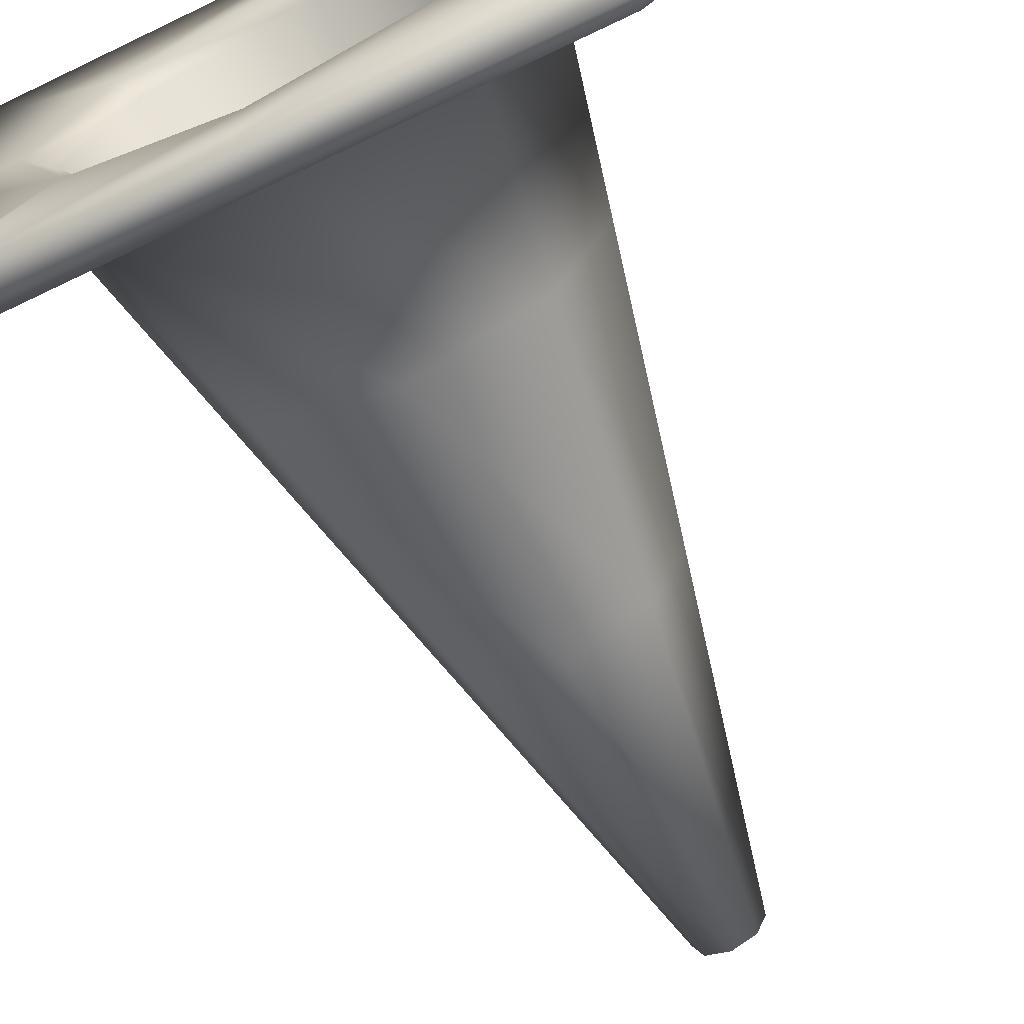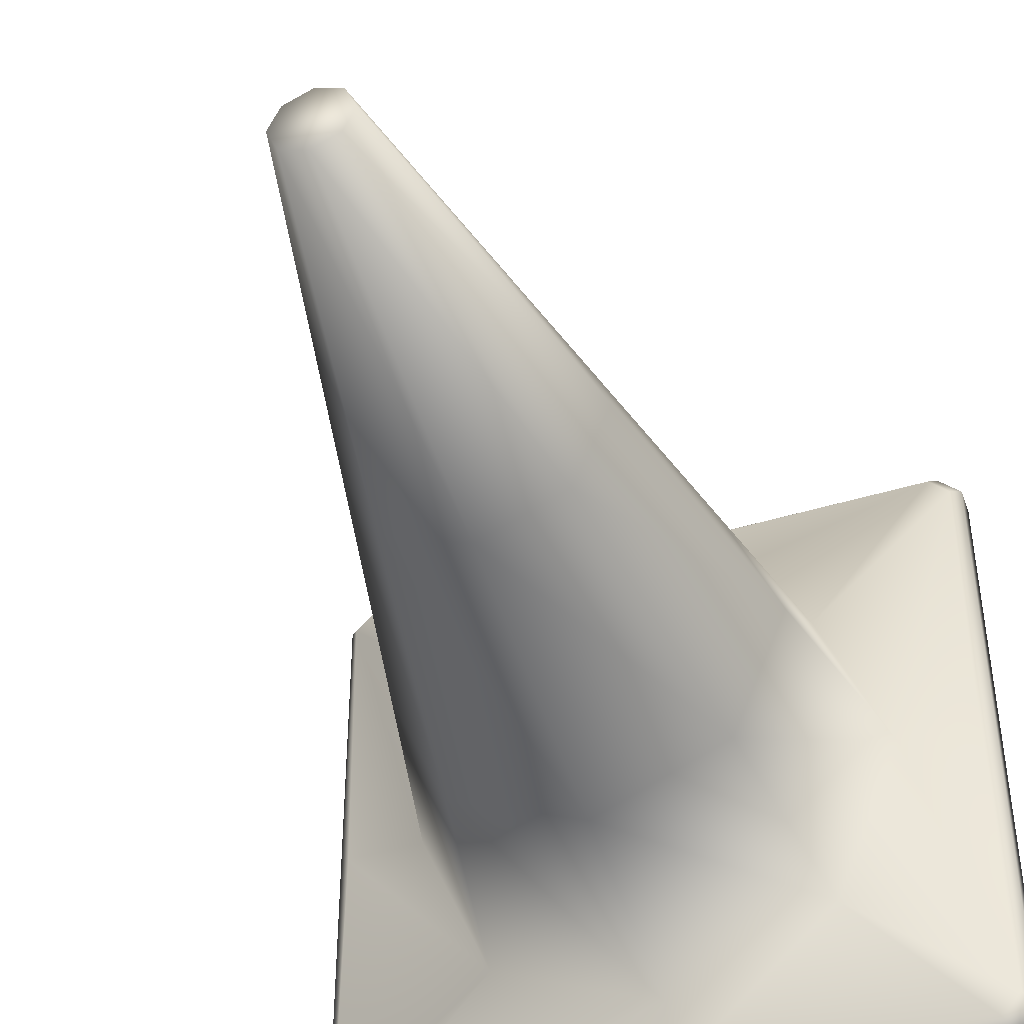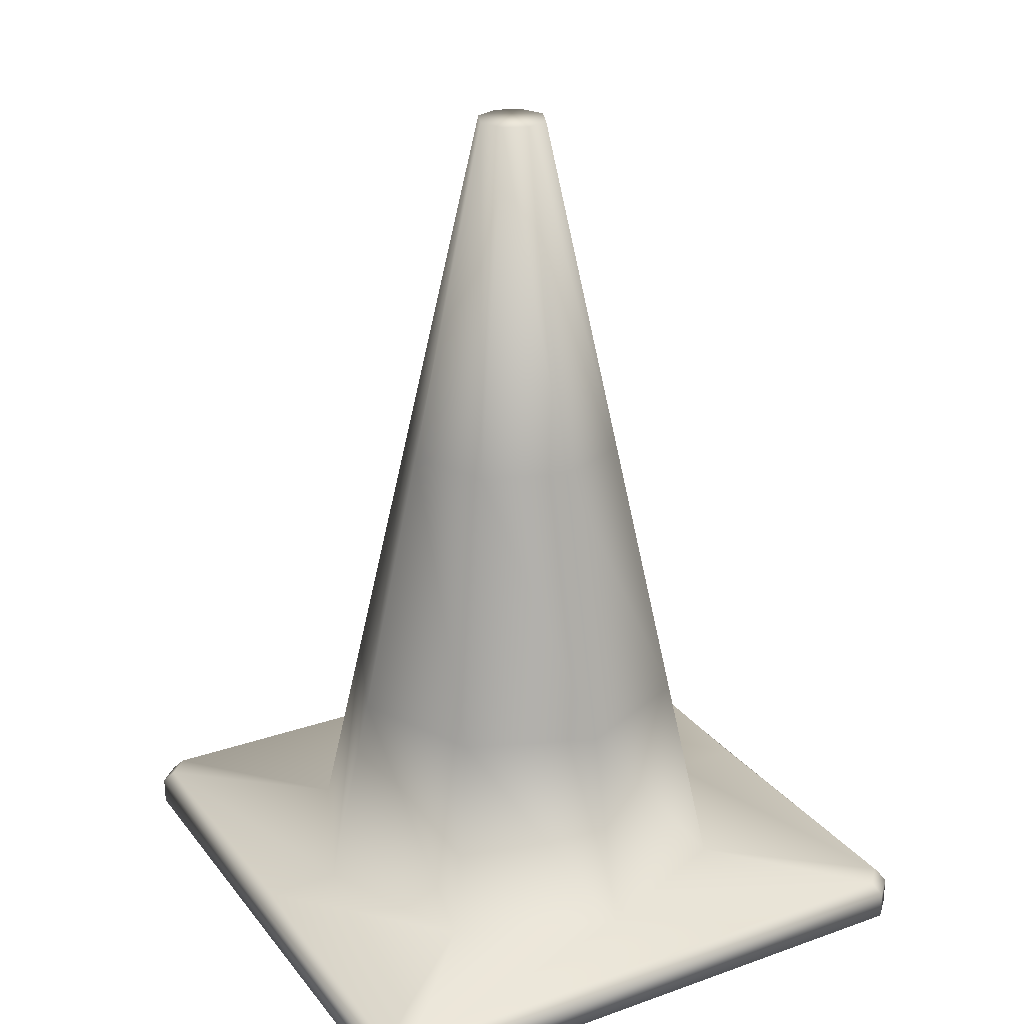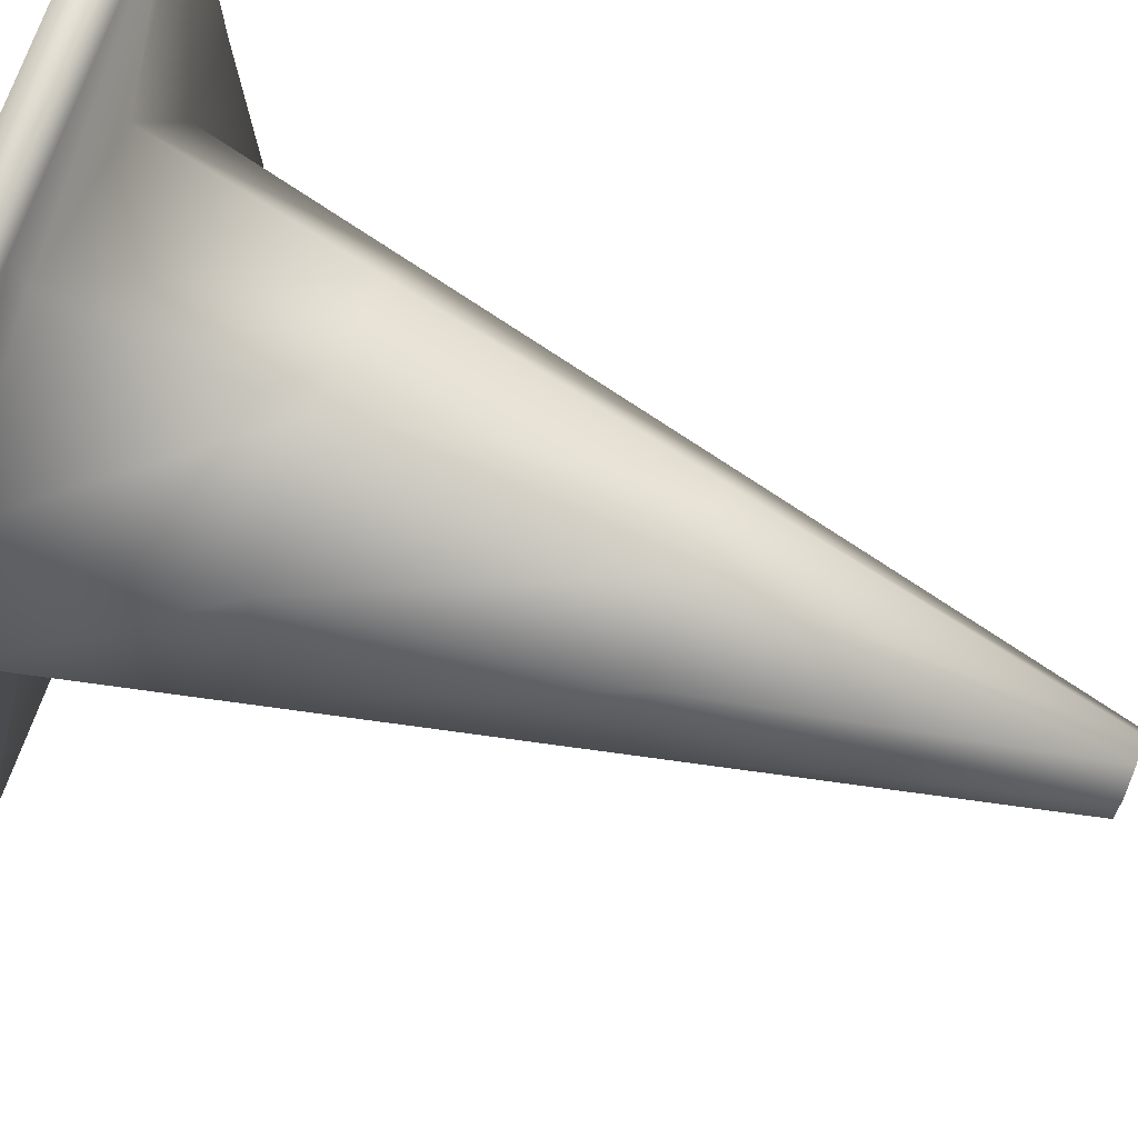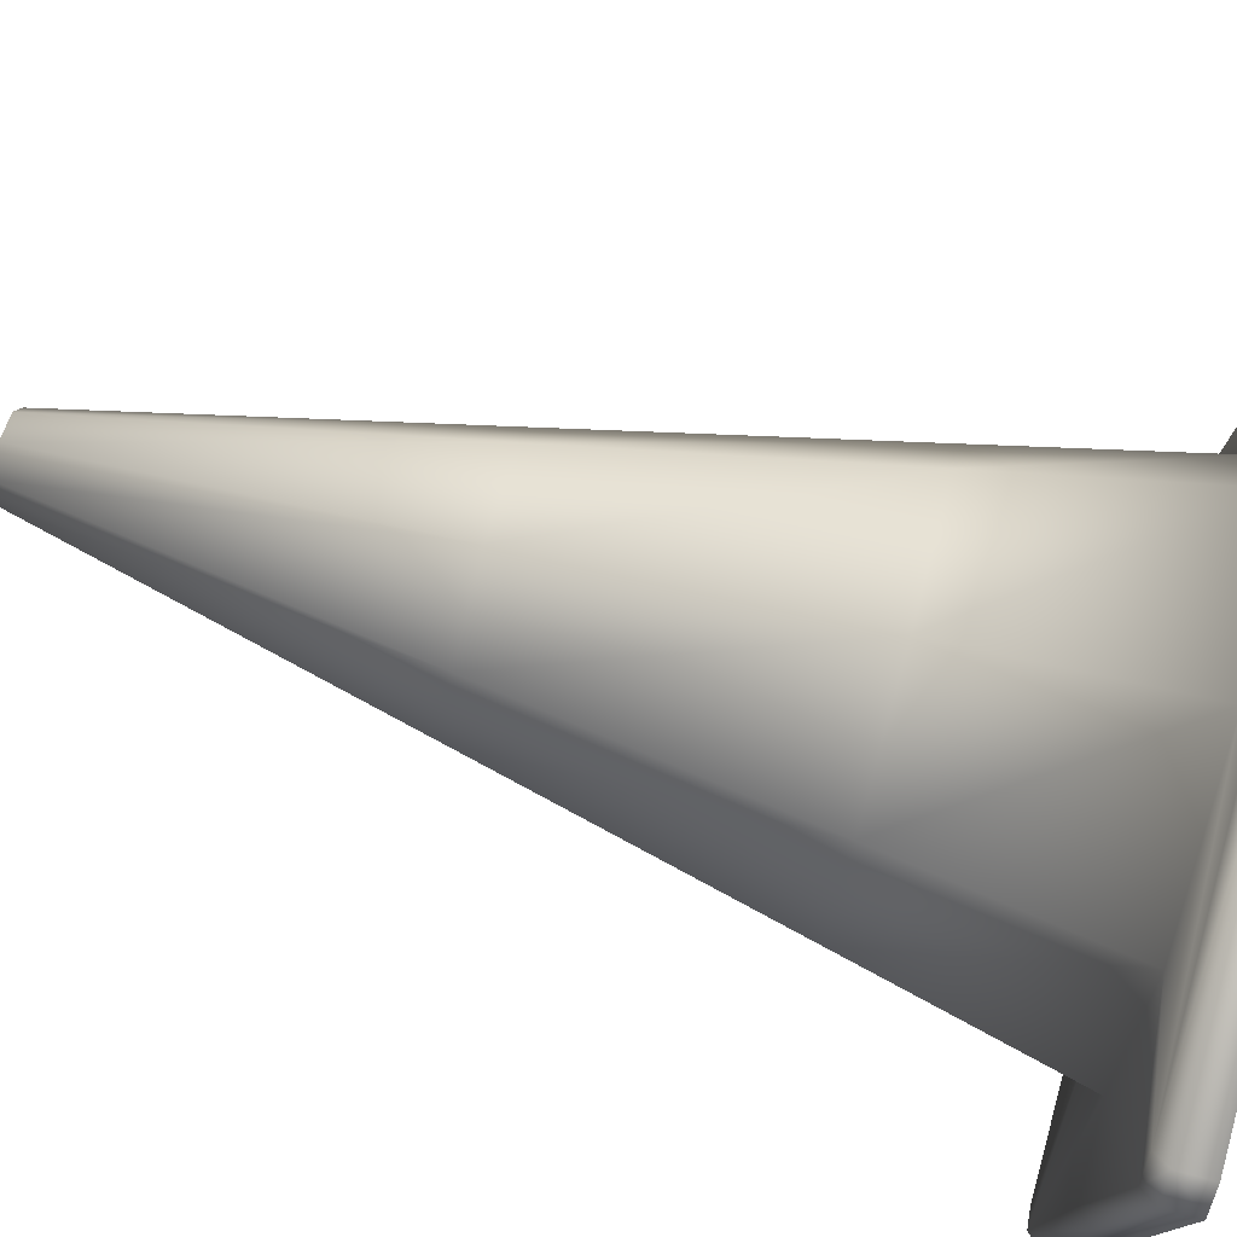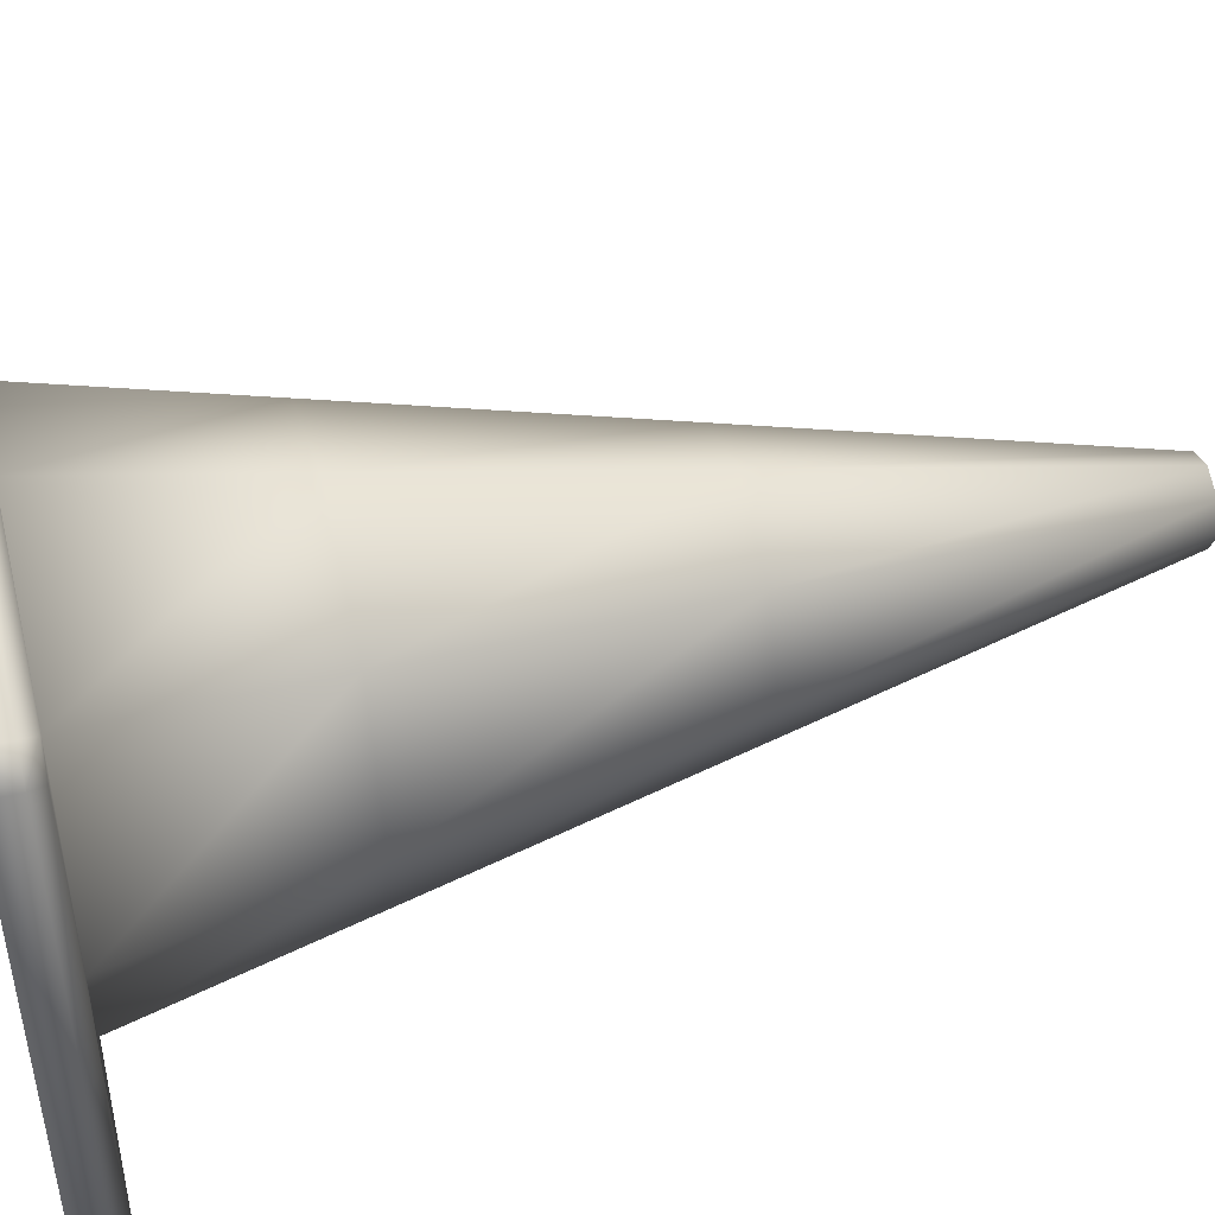
<metadata>
{"format":"obj","ext":"obj","renderer":"f3d","projection":"perspective","resolution":1024,"background":"white","views":[{"elev":-68.4,"azim":25.7,"up":"+Z"},{"elev":-43.6,"azim":-160.6,"up":"+Z"},{"elev":25.8,"azim":-119.3,"up":"+Y"},{"elev":76.3,"azim":110.7,"up":"+Z"},{"elev":77.6,"azim":-74.7,"up":"+Z"},{"elev":48.0,"azim":76.3,"up":"+Z"}]}
</metadata>
<code>
v  -0.7273 0.0969 0.6804
v  -0.381 0.0969 0.381
v  -0.5418 0.0969 -0
v  -0.72 0.0969 -0
v  -0.7 0 0.75
v  0 0 0.75
v  0 0.0669 0.75
v  -0.7 0.0669 0.75
v  0.75 0 0.7
v  0.75 0 -0
v  0.75 0.0669 -0
v  0.75 0.0669 0.7
v  0.7 0 -0.75
v  0 0 -0.75
v  0 0.0669 -0.75
v  0.7 0.0669 -0.75
v  -0.75 0 -0.7
v  -0.75 0 -0
v  -0.75 0.0669 -0
v  -0.75 0.0669 -0.7
v  0.7 0 0.75
v  0.7 0.0669 0.75
v  -0.75 0.0669 0.7
v  -0.75 0 0.7
v  0.75 0 -0.7
v  0.75 0.0669 -0.7
v  -0.7 0 -0.75
v  -0.7 0.0669 -0.75
v  0.72 0.0969 -0
v  0.7273 0.0969 -0.6804
v  0.381 0.0969 -0.381
v  0.5418 0.0969 -0
v  0 0.0969 0.72
v  0.6804 0.0969 0.7273
v  0.381 0.0969 0.381
v  0 0.0969 0.5418
v  0 0.0969 -0.72
v  -0.6804 0.0969 -0.7273
v  -0.381 0.0969 -0.381
v  0 0.0969 -0.5418
v  0.3018 0.5845 -0.3018
v  0.1929 1.254 -0.1929
v  0.2743 1.254 -0
v  0.4291 0.5845 -0
v  -0.3018 0.5845 -0.3018
v  -0.1929 1.254 -0.1929
v  0 1.254 -0.2743
v  0 0.5845 -0.4291
v  -0.3018 0.5845 0.3018
v  -0.1929 1.254 0.1929
v  -0.2743 1.254 -0
v  -0.4291 0.5845 -0
v  0.3018 0.5845 0.3018
v  0.1929 1.254 0.1929
v  0 1.254 0.2743
v  0 0.5845 0.4291
v  -0.0592 2.077 -0.0592
v  -0.0842 2.077 -0
v  0.0842 2.077 -0
v  0.0592 2.077 -0.0592
v  0.0592 2.077 0.0592
v  -0.0592 2.077 0.0592
v  0 2.077 -0.0842
v  0 2.077 0.0842
v  -0.3727 0 -0.3727
v  -0.5257 0 -0
v  0.3727 0 0.3727
v  0.5257 0 -0
v  0.3727 0 -0.3727
v  0 0 -0.5257
v  -0.3727 0 0.3727
v  0 0 0.5257
v  -0.0657 1.886 -0.0657
v  -0.0934 1.886 -0
v  -0.4681 0.0453 -0
v  -0.3294 0.0453 -0.3294
v  0.0657 1.886 -0.0657
v  0 1.886 -0.0934
v  0 0.0453 -0.4681
v  0.3294 0.0453 -0.3294
v  0.0657 1.886 0.0657
v  0.0934 1.886 -0
v  0.4681 0.0453 -0
v  0.3294 0.0453 0.3294
v  -0.0657 1.886 0.0657
v  0 1.886 0.0934
v  0 0.0453 0.4681
v  -0.3294 0.0453 0.3294
v  -0.7273 0.0969 -0.6804
v  -0.6804 0.0969 0.7273
v  0.7273 0.0969 0.6804
v  0.6804 0.0969 -0.7273
o Traffic_Cone_1
g Traffic_Cone_1
f 1 2 3 4
f 5 6 7 8
f 9 10 11 12
f 13 14 15 16
f 17 18 19 20
f 21 9 12 22
f 8 23 24 5
f 25 13 16 26
f 27 17 20 28
f 29 30 31 32
f 10 25 26 11
f 18 24 23 19
f 33 34 35 36
f 6 21 22 7
f 14 27 28 15
f 37 38 39 40
f 41 42 43 44
f 45 46 47 48
f 49 50 51 52
f 53 54 55 56
f 52 51 46 45
f 44 43 54 53
f 48 47 42 41
f 56 55 50 49
f 57 58 59 60
f 61 59 58 62
f 57 60 63
f 61 62 64
f 18 17 65 66
f 10 9 67 68
f 14 13 69 70
f 6 5 71 72
f 73 74 75 76
f 77 78 79 80
f 81 82 83 84
f 85 86 87 88
f 78 73 76 79
f 86 81 84 87
f 82 77 80 83
f 74 85 88 75
f 86 85 73 78
f 81 86 78 77
f 73 85 74
f 81 77 82
f 65 76 75 66
f 69 80 79 70
f 67 84 83 68
f 71 88 87 72
f 70 79 76 65
f 72 87 84 67
f 68 83 80 69
f 66 75 88 71
f 89 4 3 39
f 38 89 39
f 1 90 2
f 90 33 36 2
f 91 29 32 35
f 34 91 35
f 92 37 40 31
f 30 92 31
f 25 10 68 69
f 13 25 69
f 27 14 70 65
f 17 27 65
f 24 18 66 71
f 5 24 71
f 21 6 72 67
f 9 21 67
f 90 8 7 33
f 91 12 11 29
f 92 16 15 37
f 89 20 19 4
f 8 90 1 23
f 12 91 34 22
f 20 89 38 28
f 16 92 30 26
f 29 11 26 30
f 4 19 23 1
f 33 7 22 34
f 37 15 28 38
f 42 60 59 43
f 44 32 31 41
f 46 57 63 47
f 48 40 39 45
f 50 62 58 51
f 52 3 2 49
f 54 61 64 55
f 56 36 35 53
f 51 58 57 46
f 45 39 3 52
f 43 59 61 54
f 53 35 32 44
f 47 63 60 42
f 41 31 40 48
f 55 64 62 50
f 49 2 36 56

</code>
